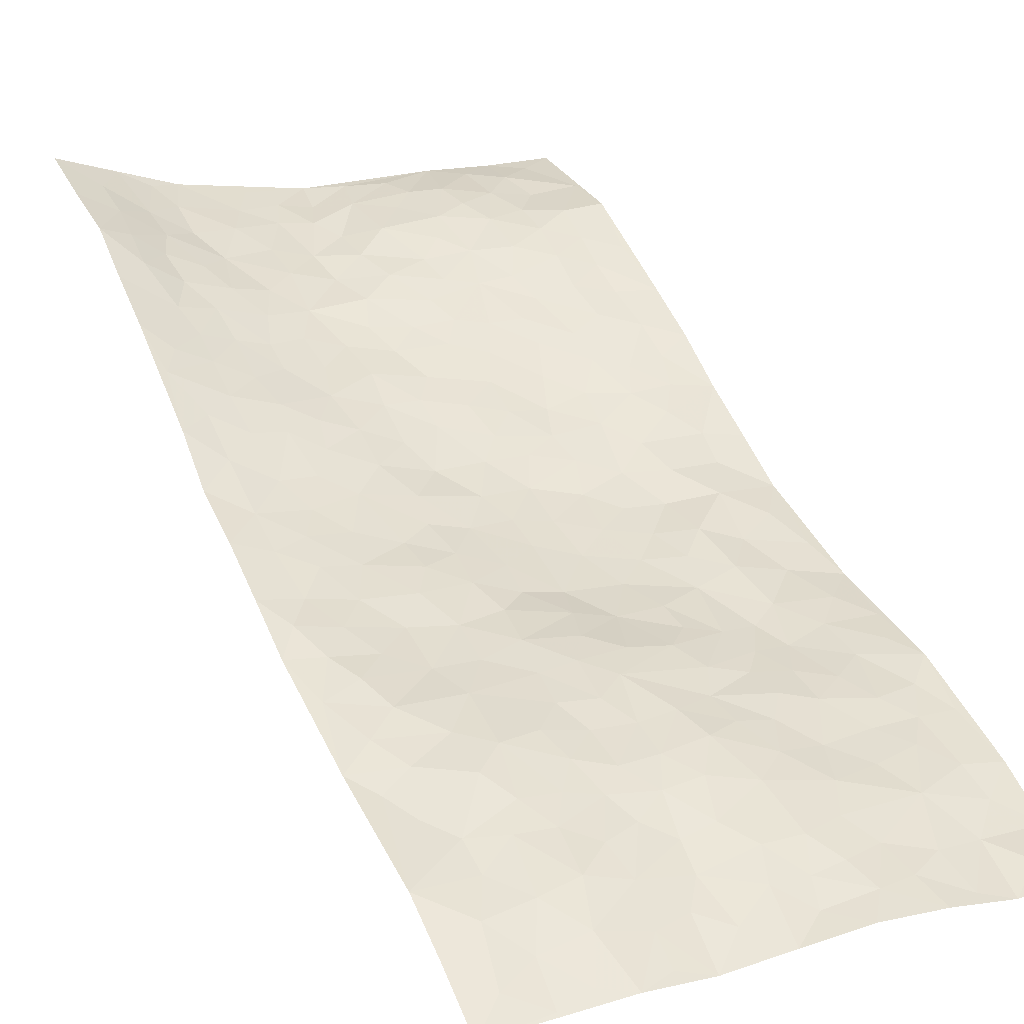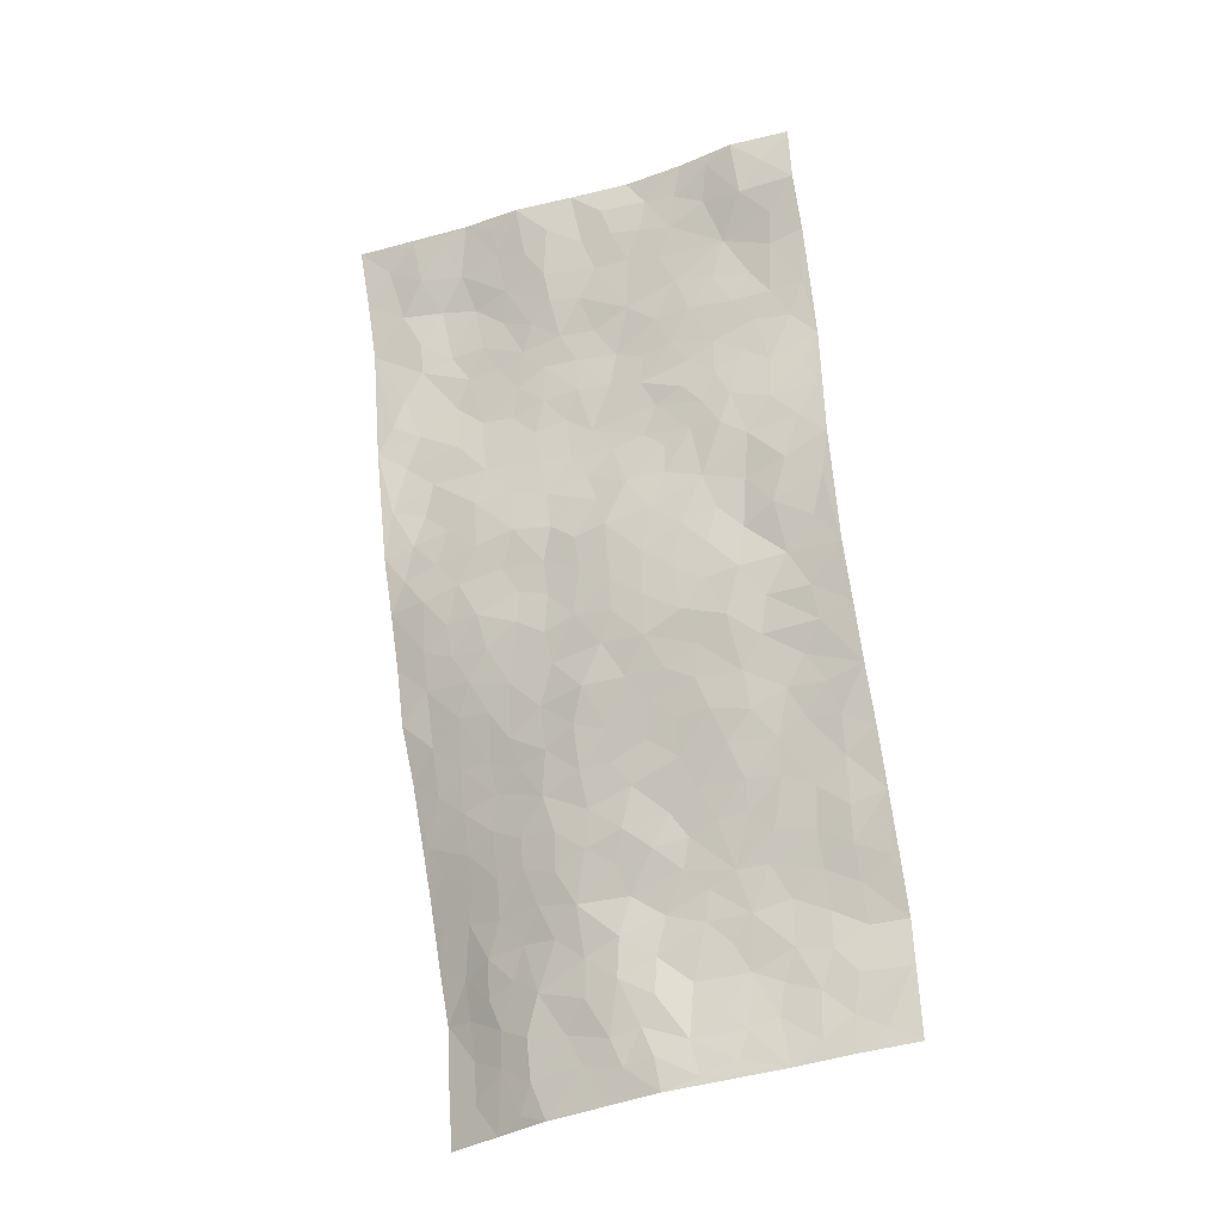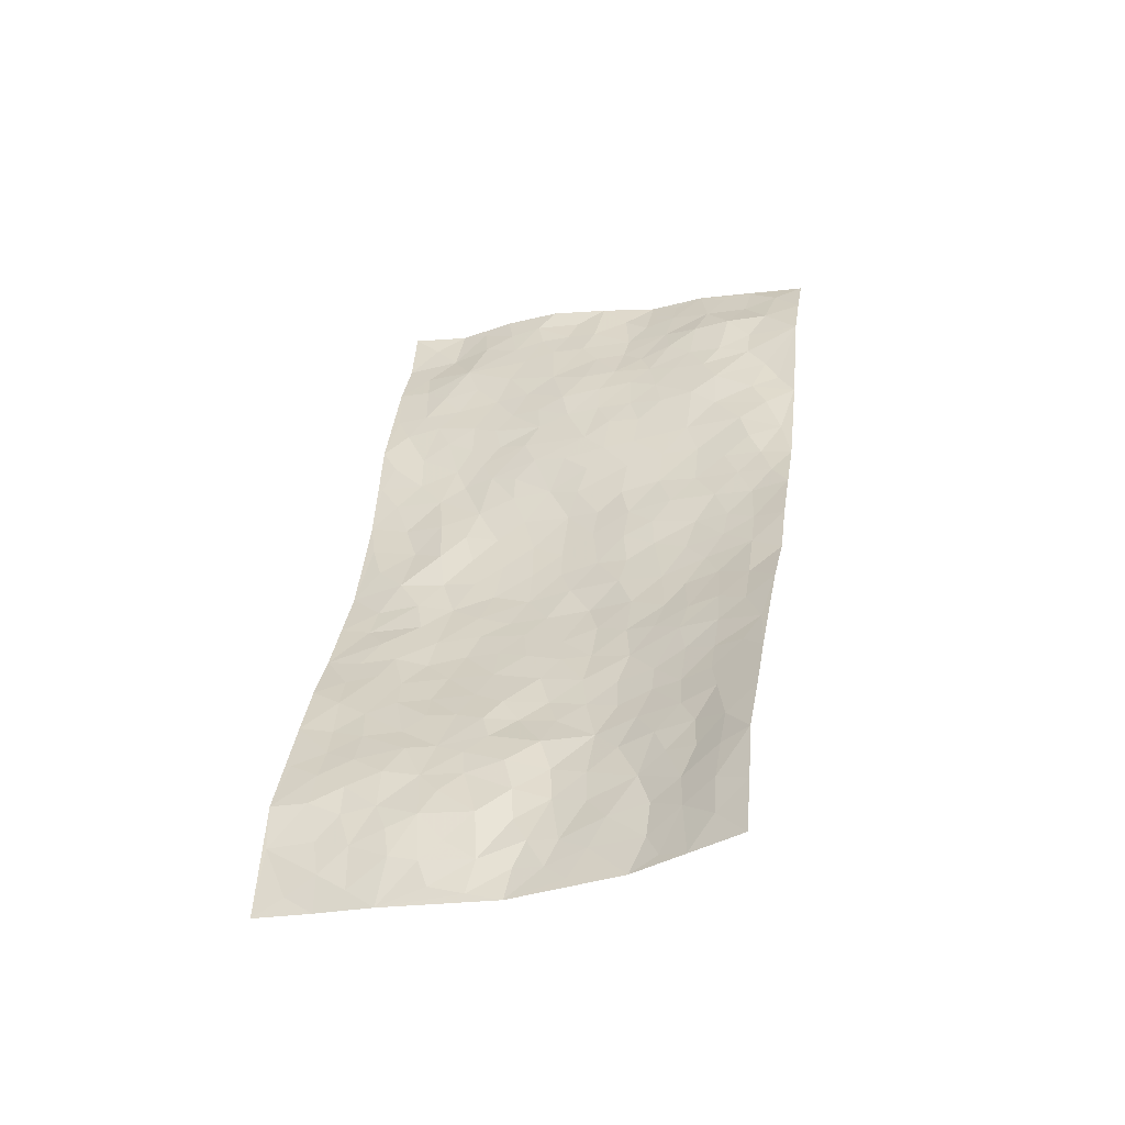
<metadata>
{"format":"obj","ext":"obj","renderer":"f3d","projection":"perspective","resolution":1024,"background":"white","views":[{"elev":51.0,"azim":149.5,"up":"+Z"},{"elev":-16.2,"azim":-171.2,"up":"+Y"},{"elev":-58.4,"azim":1.8,"up":"+Y"}]}
</metadata>
<code>
v 1.113 1.092 0.1046
v 2.08 0.9581 0.2832
v 0.8889 -0.8375 -0.1575
v 1.809 -1.004 0.1545
v 1.466 0.8564 0.1775
v 1.594 1.024 0.2069
v 1.44 0.9222 0.1755
v 1.014 0.1268 -0.06603
v 1.352 1.059 0.1623
v 1.428 0.9893 0.1803
v 1.085 0.8506 0.0706
v 1.237 1.077 0.1165
v 1.36 0.7848 0.1436
v 1.103 0.9728 0.07321
v 1.371 0.9153 0.1569
v 1.057 0.6063 0.0425
v 1.292 1.047 0.1367
v 1.201 0.3927 0.02734
v 1.396 0.8466 0.1582
v 1.217 0.9612 0.1044
v 1.169 1.03 0.1026
v 1.154 0.9026 0.0873
v 1.196 0.7704 0.09872
v 1.154 0.8294 0.08786
v 1.298 0.9599 0.1388
v 1.362 0.9869 0.1607
v 1.255 0.8597 0.1263
v 1.279 0.7789 0.1185
v 1.568 0.911 0.1974
v 1.471 1.04 0.1954
v 2.045 0.7144 0.2958
v 1.275 0.6227 0.09577
v 1.127 -0.1545 -0.03778
v 1.836 0.9914 0.249
v 1.421 0.4303 0.1103
v 1.811 0.7944 0.2591
v 1.89 0.8012 0.2744
v 1.488 0.6344 0.1678
v 1.649 0.6313 0.2034
v 2.021 0.4714 0.2532
v 1.773 0.9768 0.2322
v 1.614 0.6983 0.1993
v 1.771 0.4041 0.1993
v 1.328 0.5874 0.1056
v 1.272 0.5473 0.07776
v 1.214 0.5905 0.07276
v 1.663 0.4767 0.1854
v 1.581 0.4061 0.1526
v 1.449 -0.1048 0.02274
v 1.258 0.4254 0.04453
v 1.618 0.2468 0.1246
v 1.65 0.4057 0.1675
v 1.097 0.4165 0.003592
v 1.753 0.6444 0.2306
v 1.238 0.4892 0.05217
v 1.696 0.9011 0.2147
v 1.352 0.1159 0.01623
v 1.334 0.02266 -0.002293
v 1.408 -0.2337 0.01586
v 1.552 0.1427 0.08085
v 1.564 0.2115 0.09424
v 1.604 -0.05548 0.08083
v 1.403 0.6999 0.1445
v 1.638 0.7839 0.2002
v 1.891 0.9555 0.2583
v 1.188 0.6583 0.07911
v 1.058 0.4863 0.01049
v 1.538 0.8451 0.1902
v 1.236 0.7097 0.09549
v 1.087 0.7278 0.06049
v 1.039 0.3692 -0.02623
v 1.154 0.7193 0.07799
v 1.113 0.6558 0.05932
v 1.087 0.5446 0.03369
v 1.154 0.5557 0.04831
v 1.763 0.9119 0.2345
v 1.957 0.9668 0.2667
v 1.572 0.7807 0.1928
v 1.956 -0.01978 0.2202
v 1.741 0.8247 0.2318
v 1.367 0.6345 0.1215
v 1.5 0.5639 0.1576
v 1.56 0.03907 0.06936
v 1.484 0.1081 0.04946
v 1.417 0.06497 0.02466
v 1.148 0.2311 -0.01433
v 1.707 0.5918 0.2151
v 1.648 0.9518 0.2065
v 1.746 0.7519 0.2362
v 1.339 0.526 0.09521
v 1.329 0.7102 0.1194
v 1.718 0.5216 0.21
v 1.498 0.2304 0.07271
v 1.457 0.324 0.08669
v 1.697 0.6725 0.2166
v 1.123 0.1199 -0.02558
v 1.538 0.4607 0.1515
v 1.321 0.4238 0.06979
v 1.519 0.2919 0.1018
v 1.399 0.2518 0.05128
v 1.717 1.008 0.2147
v 1.679 0.734 0.2124
v 1.652 0.8477 0.2035
v 1.153 0.4685 0.02791
v 1.571 0.5631 0.1733
v 1.466 0.7409 0.1683
v 1.338 0.2098 0.02927
v 1.266 0.238 0.02373
v 1.646 0.5488 0.1908
v 1.696 -0.08692 0.1088
v 1.218 0.1003 -0.01579
v 1.282 0.1603 0.008949
v 1.289 0.08191 -0.003519
v 1.399 0.4959 0.1152
v 1.206 0.2935 0.01954
v 1.541 0.7007 0.1862
v 1.428 0.619 0.1426
v 1.432 0.5541 0.1322
v 1.542 0.3533 0.1288
v 1.373 0.3318 0.06752
v 1.491 0.4079 0.1267
v 1.294 0.3114 0.04027
v 1.419 0.1594 0.03811
v 1.576 0.6357 0.1865
v 1.21 0.188 0.006237
v 1.124 0.3247 -0.009397
v 1.298 0.4831 0.0715
v 1.527 0.9811 0.1911
v 1.503 0.9231 0.185
v 1.41 -0.02397 0.01282
v 1.214 -0.1144 -0.02666
v 1.5 -0.02839 0.04251
v 1.481 0.03883 0.04063
v 1.371 -0.09382 0.00428
v 1.387 -0.7304 -0.02102
v 1.402 -0.1536 0.01342
v 1.28 -0.1828 -0.01899
v 1.54 -0.1132 0.04478
v 1.941 -0.1426 0.2088
v 1.633 0.3258 0.1481
v 1.785 -0.4265 0.1559
v 1.874 -0.5109 0.2159
v 1.782 0.2268 0.1665
v 1.842 0.05893 0.1725
v 1.376 0.3935 0.08339
v 1.595 0.4965 0.173
v 1.069 0.1922 -0.03666
v 1.05 0.2801 -0.03413
v 0.996 0.004729 -0.06686
v 1.829 -0.01202 0.1641
v 1.684 0.04237 0.1132
v 1.142 -0.3218 -0.03259
v 1.246 -0.2546 -0.02273
v 1.439 -0.5381 0.01914
v 1.469 -0.4746 0.02073
v 1.077 -0.3468 -0.04152
v 1.158 -0.4271 -0.02982
v 1.305 -0.3376 -0.006904
v 1.623 0.01212 0.09046
v 1.619 0.09484 0.1021
v 1.724 0.1661 0.1474
v 1.683 0.1117 0.1278
v 1.774 0.07176 0.1479
v 1.631 0.1701 0.118
v 1.75 -0.006344 0.1312
v 1.916 -0.2647 0.2177
v 1.895 0.01002 0.1914
v 1.849 0.2716 0.197
v 1.873 0.1972 0.1955
v 1.792 0.3275 0.1855
v 1.993 0.2259 0.2271
v 1.702 0.2523 0.148
v 1.714 0.3402 0.1689
v 1.82 0.1456 0.1708
v 1.975 0.103 0.2257
v 1.696 -0.1987 0.1086
v 1.629 -0.1423 0.08395
v 1.543 -0.2841 0.045
v 1.483 -0.2076 0.03106
v 1.616 -0.2343 0.0744
v 1.667 -0.4046 0.09161
v 1.621 -0.3264 0.07264
v 1.674 -0.2645 0.102
v 1.885 -0.07754 0.1863
v 1.788 -0.07155 0.1424
v 1.81 -0.1436 0.153
v 1.805 -0.2508 0.1613
v 1.722 -0.3096 0.1261
v 1.556 -0.1895 0.05051
v 1.938 0.8783 0.2688
v 1.862 0.686 0.2587
v 1.845 0.8781 0.2586
v 2.062 0.8366 0.2933
v 2.013 0.9092 0.2826
v 1.98 0.8006 0.2859
v 1.936 0.7287 0.2704
v 1.965 0.596 0.2596
v 1.928 0.6578 0.2628
v 1.794 0.7003 0.2443
v 1.846 0.5642 0.2485
v 1.821 0.6302 0.2468
v 1.927 0.505 0.2491
v 1.891 0.3881 0.2302
v 1.989 0.5322 0.2548
v 1.838 0.4698 0.2281
v 1.954 0.432 0.2455
v 1.979 0.3302 0.2347
v 1.788 0.5227 0.23
v 1.905 0.3141 0.224
v 1.928 0.2491 0.2176
v 1.741 -0.1431 0.1244
v 1.742 -0.2442 0.1331
v 1.87 -0.1982 0.1857
v 1.731 -0.384 0.1259
v 1.798 -0.339 0.162
v 1.879 -0.3996 0.209
v 1.856 -0.2993 0.1884
v 1.839 -0.4545 0.1909
v 1.437 -0.3228 0.01907
v 1.479 -0.2732 0.03114
v 1.53 -0.4421 0.036
v 1.594 -0.3998 0.05891
v 1.525 -0.3622 0.03966
v 1.146 -0.252 -0.03336
v 1.268 -0.401 -0.01016
v 1.455 -0.4058 0.01648
v 1.34 -0.274 -0.00178
v 1.898 0.1174 0.1933
v 1.945 0.1703 0.2166
v 1.094 -0.2113 -0.04075
v 0.9372 -0.4858 -0.06566
v 1.308 -0.1202 -0.009672
v 1.348 -0.1979 -3.511e-05
v 1.168 -0.4908 -0.02403
v 1.831 -0.7583 0.204
v 1.129 -0.876 -0.1054
v 1.717 -0.4833 0.1174
v 1.386 -0.6579 -0.003894
v 1.661 -0.4691 0.08772
v 1.371 -0.9136 -0.06272
v 1.202 -0.5828 -0.02283
v 1.395 -0.4478 0.005426
v 1.205 -0.6938 -0.02992
v 1.336 -0.4923 0.001787
v 0.9417 -0.3616 -0.06331
v 1.244 0.00246 -0.02047
v 1.013 -0.388 -0.05475
v 1.303 -0.05148 -0.007708
v 1.212 -0.3265 -0.02373
v 1.15 -0.7809 -0.06104
v 1.37 -0.5789 0.006097
v 1.008 -0.4616 -0.05331
v 1.362 -0.3816 0.006075
v 1.287 -0.5321 -0.006947
v 1.198 -0.1918 -0.03195
v 1.207 -0.3889 -0.01992
v 1.05 -0.1476 -0.05201
v 0.9592 -0.2391 -0.06014
v 0.9783 -0.1173 -0.06771
v 1.093 -0.08948 -0.04159
v 1.165 0.03515 -0.02665
v 1.175 -0.04407 -0.03085
v 1.066 -0.5054 -0.03839
v 1.315 -0.7079 -0.01672
v 1.121 -0.6509 -0.04242
v 0.9961 -0.5343 -0.05377
v 1.291 -0.5955 -0.01063
v 1.24 -0.638 -0.01864
v 1.209 -0.8007 -0.05692
v 1.462 -0.6954 -0.001595
v 1.054 -0.5847 -0.04445
v 1.05 -0.6554 -0.05846
v 1.255 -0.7617 -0.04071
v 1.228 -0.8576 -0.0732
v 1.32 -0.8159 -0.04473
v 1.233 -0.4985 -0.01577
v 1.003 -0.7032 -0.08502
v 1.025 -0.2133 -0.05393
v 1.018 -0.2927 -0.05008
v 1.077 0.04513 -0.05007
v 1.061 -0.02542 -0.05385
v 1.6 -0.9565 0.02588
v 0.9841 -0.6151 -0.05969
v 1.127 -0.558 -0.02935
v 1.3 -0.8856 -0.06906
v 1.387 -0.8446 -0.04506
v 1.142 -0.7152 -0.0467
v 1.079 -0.4259 -0.03964
v 0.9078 -0.6064 -0.07265
v 1.323 -0.4308 0.001278
v 0.9521 -0.8102 -0.1313
v 1.01 -0.8558 -0.1339
v 1.072 -0.7345 -0.07176
v 1.013 -0.782 -0.1008
v 0.9078 -0.6976 -0.1043
v 1.072 -0.8282 -0.1021
v 1.459 -0.6154 0.00815
v 1.529 -0.6536 0.02743
v 1.547 -0.5483 0.03709
v 1.564 -0.7966 0.03302
v 1.66 -0.6168 0.09206
v 1.489 -0.914 -0.01484
v 1.528 -0.7299 0.01904
v 1.474 -0.8085 -0.009967
v 1.625 -0.7134 0.06198
v 1.414 -0.7894 -0.02437
v 1.447 -0.865 -0.02654
v 1.528 -0.856 0.008216
v 1.59 -0.6121 0.05424
v 1.628 -0.543 0.07442
v 1.593 -0.4792 0.05665
v 1.702 -0.852 0.09771
v 1.735 -0.7144 0.1299
v 1.646 -0.7969 0.06279
v 1.636 -0.882 0.0513
v 1.704 -0.7779 0.1056
v 1.705 -0.978 0.09051
v 1.679 -0.6845 0.09756
v 1.656 -0.9445 0.05999
v 1.777 -0.7546 0.1639
v 1.821 -0.881 0.1786
v 1.853 -0.6343 0.2099
v 1.764 -0.8331 0.1474
v 1.757 -0.9196 0.1316
v 1.791 -0.6744 0.1741
v 1.782 -0.5635 0.1607
v 1.776 -0.4949 0.1532
v 1.84 -0.568 0.1975
v 1.713 -0.5635 0.1193
v 1.737 -0.6366 0.1321
f 29 6 128
f 12 21 20
f 26 10 9
f 55 45 46
f 27 19 15
f 26 9 17
f 101 6 88
f 12 1 21
f 7 15 19
f 125 86 96
f 84 123 85
f 129 29 128
f 25 27 15
f 12 20 17
f 73 75 66
f 22 14 11
f 26 17 25
f 9 12 17
f 25 15 26
f 5 129 7
f 52 146 48
f 55 18 50
f 7 19 5
f 20 27 25
f 124 82 105
f 41 76 34
f 20 14 22
f 14 20 21
f 14 21 1
f 24 22 11
f 24 27 22
f 72 66 69
f 69 32 91
f 70 24 11
f 24 23 27
f 17 20 25
f 27 20 22
f 10 15 7
f 10 26 15
f 23 28 27
f 27 13 19
f 28 23 69
f 13 27 28
f 119 121 94
f 10 7 129
f 6 30 128
f 9 10 30
f 36 192 80
f 80 102 89
f 118 81 44
f 64 103 78
f 115 126 86
f 45 32 46
f 91 63 13
f 129 68 29
f 95 87 54
f 95 54 199
f 202 40 204
f 82 97 105
f 29 88 6
f 18 55 104
f 148 126 71
f 38 82 124
f 50 18 122
f 117 82 38
f 5 19 106
f 82 117 118
f 80 64 102
f 127 45 55
f 194 77 190
f 98 35 114
f 39 124 105
f 127 50 98
f 106 19 13
f 66 75 46
f 39 95 42
f 63 117 38
f 95 89 102
f 101 56 76
f 51 140 99
f 18 53 126
f 62 83 132
f 45 127 90
f 112 113 57
f 103 29 68
f 130 85 58
f 109 39 105
f 35 94 121
f 113 246 58
f 151 165 163
f 120 100 94
f 114 127 98
f 192 190 65
f 95 39 87
f 36 191 37
f 67 104 74
f 56 101 88
f 13 63 106
f 192 34 76
f 268 241 243
f 108 115 125
f 93 84 60
f 133 84 85
f 156 288 157
f 101 76 41
f 80 103 64
f 105 97 146
f 99 61 51
f 92 109 47
f 125 96 111
f 158 227 153
f 75 104 55
f 69 66 32
f 81 91 32
f 106 78 68
f 42 64 78
f 77 34 65
f 24 70 72
f 75 73 16
f 16 71 67
f 2 34 77
f 13 28 91
f 103 56 88
f 56 80 76
f 72 69 23
f 11 16 70
f 16 73 70
f 16 67 74
f 115 18 126
f 24 72 23
f 73 72 70
f 16 74 75
f 72 73 66
f 32 45 44
f 84 83 60
f 66 46 32
f 78 106 116
f 117 63 81
f 67 53 104
f 103 68 78
f 69 91 28
f 36 80 89
f 106 38 116
f 106 68 5
f 81 118 117
f 62 132 138
f 32 44 81
f 53 67 71
f 57 58 85
f 123 100 107
f 93 60 61
f 33 230 224
f 8 96 147
f 132 133 130
f 140 48 119
f 93 100 123
f 122 98 50
f 164 60 160
f 53 71 126
f 125 112 108
f 193 194 195
f 75 55 46
f 63 91 81
f 56 103 80
f 196 198 31
f 18 104 53
f 121 48 97
f 38 106 63
f 118 97 82
f 97 35 121
f 51 172 140
f 130 134 49
f 87 39 109
f 288 252 263
f 97 114 35
f 47 43 92
f 57 113 58
f 248 130 58
f 34 101 41
f 114 90 127
f 116 124 42
f 145 94 35
f 118 114 97
f 167 79 175
f 98 145 35
f 85 123 57
f 43 47 52
f 199 36 89
f 42 78 116
f 159 83 62
f 88 29 103
f 74 104 75
f 118 44 90
f 173 140 172
f 42 95 102
f 190 192 37
f 65 190 77
f 89 95 199
f 125 111 112
f 92 87 109
f 18 115 122
f 177 180 176
f 112 57 107
f 109 105 146
f 93 94 100
f 285 286 275
f 96 86 147
f 137 232 131
f 57 123 107
f 87 92 208
f 49 134 136
f 132 130 49
f 161 164 162
f 50 127 55
f 122 108 107
f 122 107 100
f 48 140 52
f 118 90 114
f 99 119 94
f 123 84 93
f 36 37 192
f 48 121 119
f 120 122 100
f 39 42 124
f 38 124 116
f 248 58 246
f 44 45 90
f 98 122 120
f 146 52 47
f 94 93 99
f 168 209 170
f 212 183 188
f 202 197 200
f 42 102 64
f 107 108 112
f 99 93 61
f 8 280 96
f 112 111 113
f 125 115 86
f 115 108 122
f 128 30 10
f 5 68 129
f 10 129 128
f 132 49 138
f 83 84 133
f 130 133 85
f 83 133 132
f 248 134 130
f 156 152 224
f 151 110 165
f 212 186 211
f 153 224 249
f 254 251 244
f 246 261 262
f 225 158 249
f 49 136 179
f 185 184 150
f 214 188 181
f 181 188 182
f 161 163 174
f 143 170 172
f 110 211 185
f 184 79 167
f 174 228 169
f 62 110 159
f 163 150 144
f 210 169 229
f 170 143 168
f 176 211 110
f 98 120 145
f 94 145 120
f 48 146 97
f 109 146 47
f 148 86 126
f 147 86 148
f 71 8 148
f 8 147 148
f 244 276 254
f 232 136 134
f 174 143 161
f 60 83 160
f 163 162 151
f 159 160 83
f 261 281 262
f 259 281 149
f 219 220 59
f 246 113 111
f 33 255 131
f 157 256 152
f 137 255 153
f 230 278 279
f 262 260 33
f 154 155 242
f 131 255 137
f 248 131 232
f 281 280 149
f 259 258 278
f 220 179 59
f 159 151 160
f 162 160 151
f 164 61 60
f 228 174 144
f 144 174 163
f 159 110 151
f 161 172 164
f 186 184 185
f 161 162 163
f 61 164 51
f 160 162 164
f 187 217 213
f 150 163 165
f 205 202 200
f 79 184 139
f 170 43 173
f 174 169 143
f 161 143 172
f 167 144 150
f 176 180 183
f 172 170 173
f 223 226 221
f 185 150 165
f 99 140 119
f 207 206 203
f 172 51 164
f 43 52 173
f 173 52 140
f 167 175 228
f 228 229 169
f 210 168 169
f 177 110 62
f 189 138 179
f 62 138 177
f 136 232 233
f 181 182 222
f 150 184 167
f 178 180 189
f 49 179 138
f 177 138 189
f 180 178 182
f 178 179 220
f 307 308 304
f 222 223 221
f 215 187 188
f 176 183 212
f 187 213 186
f 214 215 188
f 185 211 186
f 237 181 239
f 182 188 183
f 110 185 165
f 216 215 141
f 211 176 212
f 182 183 180
f 176 110 177
f 213 184 186
f 178 189 179
f 177 189 180
f 195 190 37
f 197 198 200
f 195 194 190
f 34 192 65
f 80 192 76
f 37 196 195
f 194 2 77
f 193 2 194
f 196 37 191
f 31 193 195
f 198 196 191
f 31 195 196
f 199 201 191
f 197 204 31
f 198 191 201
f 31 198 197
f 201 199 54
f 36 199 191
f 54 208 201
f 208 43 205
f 208 54 87
f 198 201 200
f 206 205 203
f 43 170 203
f 210 207 209
f 40 202 206
f 31 204 40
f 197 202 204
f 208 205 200
f 43 203 205
f 205 206 202
f 203 209 207
f 171 40 207
f 40 206 207
f 208 200 201
f 43 208 92
f 170 209 203
f 168 143 169
f 207 210 171
f 168 210 209
f 188 187 212
f 212 187 186
f 166 139 213
f 184 213 139
f 237 214 181
f 215 214 141
f 216 141 218
f 213 217 166
f 142 166 216
f 217 216 166
f 187 215 217
f 216 217 215
f 237 141 214
f 142 216 218
f 223 222 182
f 179 136 59
f 223 220 219
f 267 238 251
f 237 327 141
f 223 182 178
f 158 290 253
f 220 223 178
f 59 233 227
f 233 59 136
f 248 246 131
f 153 249 158
f 251 254 267
f 223 219 226
f 111 261 246
f 297 251 238
f 276 256 157
f 167 228 144
f 229 228 175
f 175 171 229
f 229 171 210
f 260 257 33
f 265 271 272
f 266 289 283
f 269 243 250
f 249 224 152
f 266 283 271
f 227 233 137
f 253 227 158
f 325 313 320
f 135 264 275
f 310 329 239
f 270 298 297
f 249 256 225
f 275 273 269
f 311 222 221
f 155 154 299
f 234 276 157
f 310 311 299
f 222 239 181
f 221 226 155
f 266 263 252
f 242 290 244
f 264 273 275
f 273 264 243
f 242 244 154
f 276 290 225
f 288 234 157
f 240 282 302
f 275 286 306
f 225 290 158
f 234 263 284
f 241 254 276
f 233 232 137
f 137 153 227
f 264 135 238
f 244 251 154
f 260 259 257
f 227 253 219
f 33 224 255
f 154 297 299
f 240 302 307
f 297 154 251
f 264 268 243
f 253 226 219
f 271 284 263
f 277 294 293
f 290 242 253
f 241 234 284
f 59 227 219
f 242 155 226
f 252 245 231
f 157 152 156
f 257 230 33
f 152 256 249
f 278 230 257
f 262 33 131
f 224 153 255
f 259 278 257
f 134 248 232
f 230 279 224
f 96 261 111
f 261 96 280
f 280 281 261
f 246 262 131
f 252 247 245
f 268 267 241
f 283 277 272
f 288 247 252
f 275 274 285
f 295 291 294
f 267 268 264
f 263 234 288
f 309 310 299
f 290 276 244
f 283 272 271
f 267 254 241
f 265 243 241
f 236 240 285
f 297 238 270
f 303 305 298
f 241 276 234
f 221 155 299
f 272 277 293
f 250 243 287
f 286 285 240
f 284 271 265
f 271 263 266
f 295 3 291
f 225 256 276
f 241 284 265
f 289 266 231
f 3 292 291
f 321 235 323
f 293 294 296
f 279 278 258
f 245 279 258
f 279 156 224
f 260 281 259
f 280 8 149
f 262 281 260
f 231 266 252
f 267 264 238
f 306 304 270
f 283 289 295
f 243 269 273
f 236 269 250
f 294 292 296
f 274 236 285
f 269 274 275
f 250 287 293
f 245 289 231
f 236 274 269
f 156 279 247
f 242 226 253
f 247 279 245
f 243 265 287
f 288 156 247
f 265 272 293
f 296 292 236
f 293 287 265
f 295 294 277
f 277 283 295
f 236 250 296
f 289 3 295
f 292 294 291
f 293 296 250
f 300 304 308
f 325 320 235
f 329 330 326
f 270 304 303
f 270 303 298
f 309 305 301
f 135 306 270
f 299 297 298
f 298 309 299
f 238 135 270
f 300 314 305
f 303 300 305
f 304 306 307
f 300 303 304
f 282 319 315
f 322 325 235
f 275 306 135
f 307 306 286
f 240 307 286
f 308 307 302
f 302 282 308
f 308 282 315
f 305 309 298
f 310 309 301
f 310 301 329
f 310 239 311
f 222 311 239
f 299 311 221
f 319 312 315
f 312 323 316
f 301 305 318
f 305 314 316
f 300 308 315
f 316 314 312
f 312 314 315
f 315 314 300
f 323 312 324
f 316 313 318
f 282 4 317
f 330 313 325
f 4 321 324
f 235 320 323
f 282 317 319
f 312 319 317
f 326 325 322
f 316 320 313
f 316 318 305
f 142 218 327
f 327 218 141
f 316 323 320
f 324 312 317
f 4 324 317
f 321 323 324
f 318 313 330
f 328 326 322
f 326 327 329
f 329 327 237
f 326 328 327
f 322 142 328
f 327 328 142
f 329 237 239
f 301 318 330
f 326 330 325
f 330 329 301

</code>
